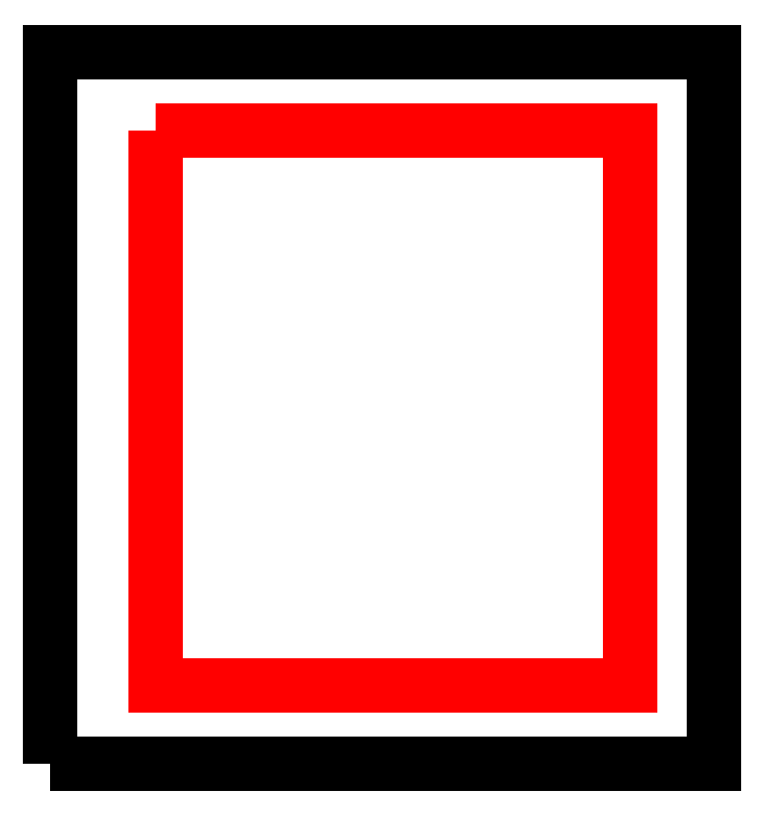
<metadata>
{"format":"dxf","ext":"dxf","renderer":"ezdxf+matplotlib","layout":"modelspace","background":"white","min_lineweight":24,"dpi":150}
</metadata>
<code>
0
SECTION
2
ENTITIES
0
LWPOLYLINE
90
5
70
1
10
0
20
-270
30
0
10
0
20
0
30
0
10
252
20
0
30
0
10
252
20
-270
30
0
10
0
20
-270
30
0
0
LWPOLYLINE
8
zone_0_q0
90
5
70
1
10
40
20
-30
30
0
10
220
20
-30
30
0
10
220
20
-240
30
0
10
40
20
-240
30
0
10
40
20
-30
30
0
0
ENDSEC
0
EOF

</code>
